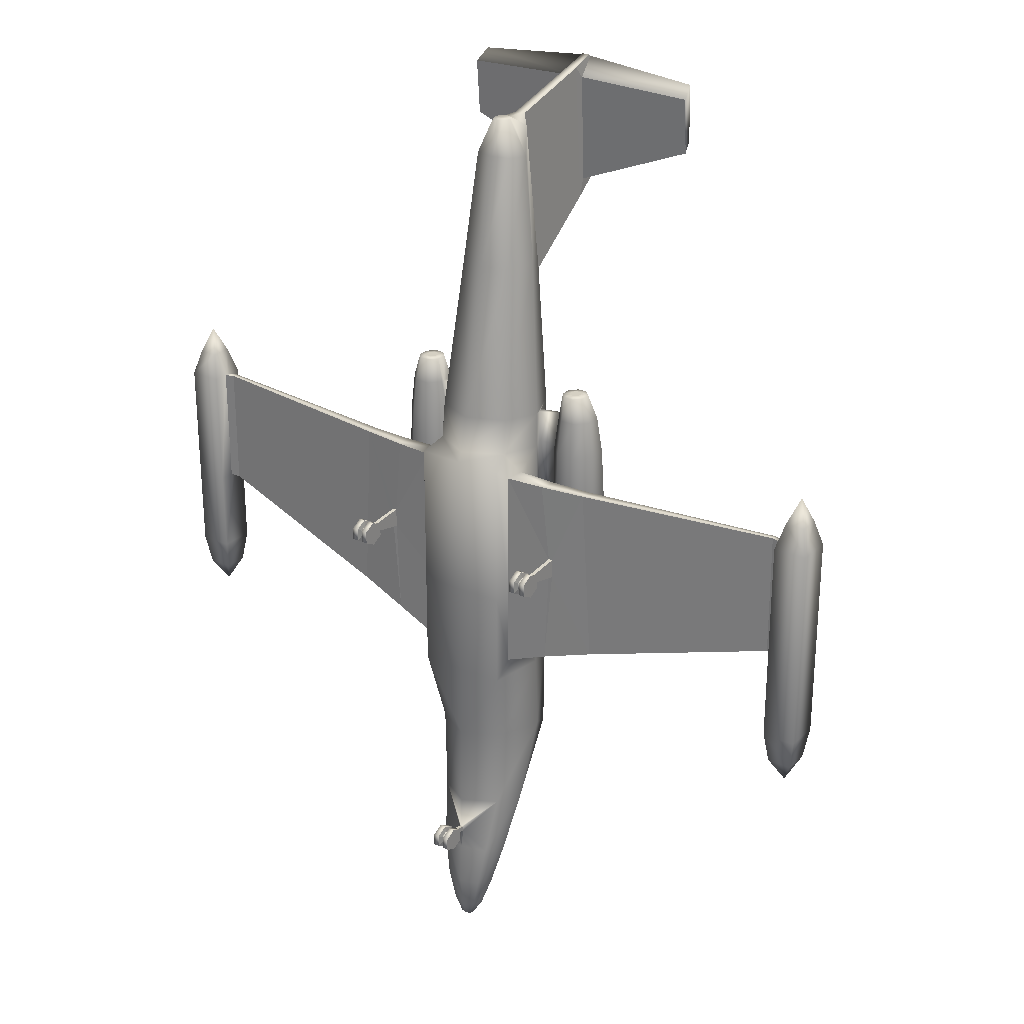
<metadata>
{"format":"obj","ext":"obj","renderer":"f3d","projection":"perspective","resolution":1024,"background":"white","views":[{"elev":26.4,"azim":35.4,"up":"+Z"}]}
</metadata>
<code>
o LJ23_Circle.010
v -1.028 1.841 0.07782
v -1.028 1.588 0.07782
v -1.197 1.409 0.07782
v -1.435 1.409 0.07782
v -1.603 1.588 0.07782
v -1.603 1.841 0.07782
v -1.435 2.019 0.07782
v -1.197 2.019 0.07782
v -1.07 1.843 -0.1795
v -1.07 1.627 -0.1795
v -1.214 1.474 -0.1795
v -1.418 1.474 -0.1795
v -1.562 1.627 -0.1795
v -1.562 1.843 -0.1795
v -1.418 1.996 -0.1795
v -1.214 1.996 -0.1795
v -1.111 1.715 2.366
v -1.111 1.567 2.366
v -1.209 1.463 2.366
v -1.349 1.463 2.366
v -1.447 1.567 2.366
v -1.447 1.715 2.366
v -1.349 1.82 2.366
v -1.209 1.82 2.366
v -0.9811 1.676 1.516
v -0.9811 1.602 1.516
v -1.449 1.342 0.7911
v -1.65 1.857 0.7911
v -1.165 2.07 0.7911
v -1.165 1.342 0.7911
v -0.972 1.855 0.707
v -1.65 1.555 0.7911
v -1.449 2.07 0.7911
v -0.972 1.559 0.707
v -1.199 1.676 2.378
v -1.199 1.607 2.378
v -1.245 1.558 2.378
v -1.31 1.558 2.378
v -1.356 1.607 2.378
v -1.356 1.676 2.378
v -1.31 1.725 2.378
v -1.245 1.725 2.378
v -1.093 1.833 -0.1795
v -1.093 1.637 -0.1795
v -1.224 1.498 -0.1795
v -1.408 1.498 -0.1795
v -1.539 1.637 -0.1795
v -1.539 1.833 -0.1795
v -1.408 1.972 -0.1795
v -1.224 1.972 -0.1795
v -1.111 1.825 -0.1174
v -1.111 1.645 -0.1174
v -1.231 1.517 -0.1174
v -1.401 1.517 -0.1174
v -1.521 1.645 -0.1174
v -1.521 1.825 -0.1174
v -1.401 1.952 -0.1174
v -1.231 1.952 -0.1174
v -0.5449 0.9005 1.508
v -0.7706 1.417 1.508
v -0.5449 1.972 1.508
v -0.03941 0.1523 -4.703
v -0.03941 0.3182 -4.792
v -0.03941 0.3182 -4.969
v -0.03941 0.1523 -5.058
v -0.03941 -0.01369 -4.969
v -0.03941 -0.01369 -4.792
v -0.7706 1.417 -2.068
v -0.5449 1.972 -2.068
v -0.648 0.5829 -2.068
v -0.7706 1.417 0.7391
v -0.5449 1.972 0.7391
v -0.648 0.5829 1.367
v -0.7706 1.417 2.016
v -0.5449 1.972 2.016
v -0.5449 0.9597 2.016
v -0.4868 1.697 4.147
v -0.3762 1.998 4.016
v -0.3833 1.25 4.174
v -0.3242 1.762 5.669
v -0.279 1.832 6.085
v -0.2725 1.45 5.709
v -0.1297 1.655 6.189
v -0.09172 1.748 6.189
v -0.09172 1.561 6.189
v -0.6829 1.123 -4.407
v -0.4829 1.434 -4.529
v -0.4829 0.8098 -4.397
v -0.5466 0.8844 -5.252
v -0.3865 1.145 -5.252
v -0.3865 0.6241 -5.252
v -0.3914 0.7662 -5.882
v -0.2768 0.967 -5.882
v -0.2768 0.5653 -5.882
v -0.09819 0.6588 -6.564
v -0.06943 0.7037 -6.564
v -0.06943 0.6139 -6.564
v -0.74 1.056 -1.766
v -0.7201 0.7763 -1.766
v -0.74 1.056 1.224
v -0.7201 0.7763 1.224
v -4.836 1.221 -0.4158
v -4.836 1.143 -0.4158
v -4.829 1.217 1.328
v -4.829 1.139 1.328
v -0.07232 2.36 3.713
v -0.07232 2.081 6.164
v -0.05634 3.773 4.763
v -0.05304 3.706 6.636
v -2.066 0.9136 -1.29
v -1.943 1.067 1.224
v -1.982 1.068 -1.341
v -1.917 0.8994 1.224
v -0.1249 0.1523 -4.703
v -0.1249 0.3182 -4.792
v -0.1249 0.3182 -4.969
v -0.1249 0.1523 -5.058
v -0.1249 -0.01369 -4.969
v -0.1249 -0.01369 -4.792
v -0.02829 0.1523 -4.792
v -0.02829 0.2351 -4.837
v -0.02829 0.2351 -4.925
v -0.02829 0.1523 -4.969
v -0.02829 0.06943 -4.925
v -0.02829 0.06943 -4.837
v -0.02829 0.5277 -4.952
v -0.02829 0.5215 -4.878
v -1.797 3.516 6.304
v -1.751 3.726 6.459
v -1.797 3.58 5.513
v -1.751 3.745 5.642
v -1.346 1.039 -1.557
v -1.273 0.8152 1.224
v -1.332 0.8223 -1.528
v -1.342 1.039 1.224
v -1.392 0.8365 0.09975
v -1.392 0.8365 -0.1749
v -1.392 0.07672 0.04091
v -1.392 0.07672 -0.04761
v -1.392 0.1596 -0.09186
v -1.392 0.2424 -0.04761
v -1.392 0.2424 0.04091
v -1.392 0.1596 0.08517
v -1.295 -0.006398 0.08532
v -1.295 -0.006398 -0.09201
v -1.295 0.1596 -0.1807
v -1.295 0.3255 -0.09201
v -1.295 0.3255 0.08532
v -1.295 0.1596 0.174
v -1.38 -0.006398 0.08532
v -1.38 -0.006398 -0.09201
v -1.38 0.1596 -0.1807
v -1.38 0.3255 -0.09201
v -1.38 0.3255 0.08532
v -1.38 0.1596 0.174
v -1.448 0.8365 0.09975
v -1.448 0.8365 -0.1749
v -1.448 0.07672 0.04091
v -1.448 0.07672 -0.04761
v -1.448 0.1596 -0.09186
v -1.448 0.2424 -0.04761
v -0.648 0.5829 -0.7022
v -0.7201 0.7763 -0.658
v -1.448 0.2424 0.04091
v -1.448 0.1596 0.08517
v -1.545 -0.006398 0.08532
v -1.545 -0.006398 -0.09201
v -1.545 0.1596 -0.1807
v -1.545 0.3255 -0.09201
v -1.545 0.3255 0.08532
v -1.545 0.1596 0.174
v -1.459 -0.006398 0.08532
v -1.459 -0.006398 -0.09201
v -1.459 0.1596 -0.1807
v -1.459 0.3255 -0.09201
v -1.459 0.3255 0.08532
v -1.459 0.1596 0.174
v -0.06913 3.516 6.351
v -0.06913 3.58 4.824
v -0.06786 3.745 5.044
v -0.06786 3.726 6.616
v -0.2491 0.6936 -6.322
v -0.1762 0.8015 -6.322
v -0.1762 0.5857 -6.322
v -4.984 1.204 -0.4083
v -4.984 1.126 -0.4083
v -4.984 1.204 1.309
v -4.984 1.126 1.309
v -0.7706 1.468 -3.184
v -0.5449 0.8628 -3.193
v -0.5449 1.96 -3.439
v -0.06913 3.358 6.522
v -0.06913 3.509 4.574
v -0.7059 1.576 1.98
v -0.705 1.578 1.525
v -0.6695 1.663 1.525
v -0.6713 1.66 1.98
v -1.167 1.361 1.504
v -0.9806 1.558 1.504
v -1.167 2.035 1.504
v -1.43 2.035 1.504
v -1.616 1.838 1.504
v -1.616 1.558 1.504
v -1.43 1.361 1.504
v -0.9806 1.838 1.504
v -5.217 1.161 -2.365
v -5.217 1.161 2.028
v -4.984 1.405 -0.4083
v -4.984 1.405 1.309
v -5.45 1.405 -0.4083
v -5.45 1.405 1.309
v -4.984 0.9093 1.309
v -4.984 0.9093 -0.4083
v -5.45 0.9093 1.309
v -5.45 0.9093 -0.4083
v -5.353 1.303 1.669
v -5.08 1.303 1.669
v -5.08 1.014 1.669
v -5.353 1.014 1.669
v -4.984 1.405 -1.589
v -5.45 1.405 -1.589
v -4.984 0.9093 -1.589
v -5.45 0.9093 -1.589
v -5.387 1.339 -2.026
v -5.047 0.9774 -2.026
v -5.047 1.339 -2.026
v -5.387 0.9774 -2.026
v -1.198 1.407 2.016
v -1.198 1.947 2.016
v -1.558 1.789 2.016
v -1.409 1.407 2.016
v -1.05 1.611 2.023
v -1.05 1.669 2.023
v -1.049 1.566 2.016
v -1.409 1.947 2.016
v -1.558 1.566 2.016
v -1.049 1.789 2.016
v -0.9811 1.676 0.7774
v -0.9811 1.602 0.7774
v -0.705 1.578 0.7862
v -0.6695 1.663 0.7862
v 1.028 1.841 0.07782
v 1.028 1.588 0.07782
v 1.197 1.409 0.07782
v 1.435 1.409 0.07782
v 1.603 1.588 0.07782
v 1.603 1.841 0.07782
v 1.435 2.019 0.07782
v 1.197 2.019 0.07782
v 1.07 1.843 -0.1795
v 1.07 1.627 -0.1795
v 1.214 1.474 -0.1795
v 1.418 1.474 -0.1795
v 1.562 1.627 -0.1795
v 1.562 1.843 -0.1795
v 1.418 1.996 -0.1795
v 1.214 1.996 -0.1795
v 1.111 1.715 2.366
v 1.111 1.567 2.366
v 1.209 1.463 2.366
v 1.349 1.463 2.366
v 1.447 1.567 2.366
v 1.447 1.715 2.366
v 1.349 1.82 2.366
v 1.209 1.82 2.366
v 0.9811 1.676 1.516
v 0.9811 1.602 1.516
v 1.449 1.342 0.7911
v 1.65 1.857 0.7911
v 1.165 2.07 0.7911
v 1.165 1.342 0.7911
v 0.972 1.855 0.707
v 1.65 1.555 0.7911
v 1.449 2.07 0.7911
v 0.972 1.559 0.707
v 1.199 1.676 2.378
v 1.199 1.607 2.378
v 1.245 1.558 2.378
v 1.31 1.558 2.378
v 1.356 1.607 2.378
v 1.356 1.676 2.378
v 1.31 1.725 2.378
v 1.245 1.725 2.378
v 1.093 1.833 -0.1795
v 1.093 1.637 -0.1795
v 1.224 1.498 -0.1795
v 1.408 1.498 -0.1795
v 1.539 1.637 -0.1795
v 1.539 1.833 -0.1795
v 1.408 1.972 -0.1795
v 1.224 1.972 -0.1795
v 1.111 1.825 -0.1174
v 1.111 1.645 -0.1174
v 1.231 1.517 -0.1174
v 1.401 1.517 -0.1174
v 1.521 1.645 -0.1174
v 1.521 1.825 -0.1174
v 1.401 1.952 -0.1174
v 1.231 1.952 -0.1174
v 0.5449 0.9005 1.508
v 0.7706 1.417 1.508
v 0 2.202 1.508
v 0 0.6218 1.508
v 0.5449 1.972 1.508
v 0.03941 0.1523 -4.703
v 0.03941 0.3182 -4.792
v 0.03941 0.3182 -4.969
v 0.03941 0.1523 -5.058
v 0.03941 -0.01369 -4.969
v 0.03941 -0.01369 -4.792
v 0.7706 1.417 -2.068
v 0.5449 1.972 -2.068
v 0.648 0.5829 -2.068
v 0.7706 1.417 0.7391
v 0.5449 1.972 0.7391
v 0.648 0.5829 1.367
v 0.7706 1.417 2.016
v 0.5449 1.972 2.016
v 0.5449 0.9597 2.016
v 0.4868 1.697 4.147
v 0.3762 1.998 4.016
v 0.3833 1.25 4.174
v 0.3242 1.762 5.669
v 0.279 1.832 6.085
v 0.2725 1.45 5.709
v 0.1297 1.655 6.189
v 0.09172 1.748 6.189
v 0.09172 1.561 6.189
v 0.6829 1.123 -4.407
v 0.4829 1.434 -4.529
v 0.4829 0.8098 -4.397
v 0.5466 0.8844 -5.252
v 0.3865 1.145 -5.252
v 0.3865 0.6241 -5.252
v 0.3914 0.7662 -5.882
v 0.2768 0.967 -5.882
v 0.2768 0.5653 -5.882
v 0.09819 0.6588 -6.564
v 0.06943 0.7037 -6.564
v 0.06943 0.6139 -6.564
v 0.74 1.056 -1.766
v 0.7201 0.7763 -1.766
v 0.74 1.056 1.224
v 0.7201 0.7763 1.224
v 4.836 1.221 -0.4158
v 4.836 1.143 -0.4158
v 4.829 1.217 1.328
v 4.829 1.139 1.328
v 0.07232 2.36 3.713
v 0.07232 2.081 6.164
v 0.05634 3.773 4.763
v 0.05304 3.706 6.636
v 2.066 0.9136 -1.29
v 1.943 1.067 1.224
v 1.982 1.068 -1.341
v 1.917 0.8994 1.224
v 0.1249 0.1523 -4.703
v 0.1249 0.3182 -4.792
v 0.1249 0.3182 -4.969
v 0.1249 0.1523 -5.058
v 0.1249 -0.01369 -4.969
v 0.1249 -0.01369 -4.792
v 0.02829 0.1523 -4.792
v 0.02829 0.2351 -4.837
v 0.02829 0.2351 -4.925
v 0.02829 0.1523 -4.969
v 0.02829 0.06943 -4.925
v 0.02829 0.06943 -4.837
v 0.02829 0.5277 -4.952
v 0.02829 0.5215 -4.878
v 0 2.202 -2.068
v 0 0.553 -2.068
v 0 2.202 0.7391
v 0 0.553 1.367
v 0 2.202 2.016
v 0 0.7299 2.016
v 0 1.125 4.176
v 1.797 3.516 6.304
v 0 1.88 6.16
v 0 1.395 5.704
v 0 1.787 6.189
v 0 1.523 6.189
v 0 1.563 -4.58
v 0 0.5352 -4.397
v 0 1.253 -5.252
v 0 0.5163 -5.252
v 0 1.05 -5.882
v 0 0.4822 -5.882
v 0 0.7222 -6.564
v 0 0.5954 -6.564
v 0 2.36 3.713
v 1.751 3.726 6.459
v 0 2.081 6.164
v 0 3.773 4.763
v 1.797 3.58 5.513
v 1.751 3.745 5.642
v 0 3.706 6.636
v 0 0.1523 -4.792
v 0 0.2351 -4.837
v 0 0.2351 -4.925
v 0 0.1523 -4.969
v 0 0.06943 -4.925
v 0 0.06943 -4.837
v 0 0.5158 -4.953
v 0 0.5097 -4.879
v 1.346 1.039 -1.557
v 1.273 0.8152 1.224
v 1.332 0.8223 -1.528
v 1.342 1.039 1.224
v 1.392 0.8365 0.09975
v 1.392 0.8365 -0.1749
v 1.392 0.07672 0.04091
v 1.392 0.07672 -0.04761
v 1.392 0.1596 -0.09186
v 1.392 0.2424 -0.04761
v 1.392 0.2424 0.04091
v 1.392 0.1596 0.08517
v 1.295 -0.006398 0.08532
v 1.295 -0.006398 -0.09201
v 1.295 0.1596 -0.1807
v 1.295 0.3255 -0.09201
v 1.295 0.3255 0.08532
v 1.295 0.1596 0.174
v 1.38 -0.006398 0.08532
v 1.38 -0.006398 -0.09201
v 1.38 0.1596 -0.1807
v 1.38 0.3255 -0.09201
v 1.38 0.3255 0.08532
v 1.38 0.1596 0.174
v 1.448 0.8365 0.09975
v 1.448 0.8365 -0.1749
v 1.448 0.07672 0.04091
v 1.448 0.07672 -0.04761
v 1.448 0.1596 -0.09186
v 1.448 0.2424 -0.04761
v 0 0.553 -0.7022
v 0.648 0.5829 -0.7022
v 0.7201 0.7763 -0.658
v 1.448 0.2424 0.04091
v 1.448 0.1596 0.08517
v 1.545 -0.006398 0.08532
v 1.545 -0.006398 -0.09201
v 1.545 0.1596 -0.1807
v 1.545 0.3255 -0.09201
v 1.545 0.3255 0.08532
v 1.545 0.1596 0.174
v 1.459 -0.006398 0.08532
v 1.459 -0.006398 -0.09201
v 1.459 0.1596 -0.1807
v 1.459 0.3255 -0.09201
v 1.459 0.3255 0.08532
v 1.459 0.1596 0.174
v 0.06913 3.516 6.351
v 0.06913 3.58 4.824
v 0.06786 3.745 5.044
v 0.06786 3.726 6.616
v 0.2491 0.6936 -6.322
v 0.1762 0.8015 -6.322
v 0 0.8461 -6.322
v 0 0.541 -6.322
v 0.1762 0.5857 -6.322
v 4.984 1.204 -0.4083
v 4.984 1.126 -0.4083
v 4.984 1.204 1.309
v 4.984 1.126 1.309
v 0.7706 1.468 -3.184
v 0.5449 0.8628 -3.193
v 0.5449 1.96 -3.439
v 0 0.553 -3.193
v 0 2.163 -3.544
v 0 3.358 6.522
v 0.06913 3.358 6.522
v 0 3.509 4.574
v 0.06913 3.509 4.574
v 0.7059 1.576 1.98
v 0.705 1.578 1.525
v 0.6695 1.663 1.525
v 0.6713 1.66 1.98
v 1.167 1.361 1.504
v 0.9806 1.558 1.504
v 1.167 2.035 1.504
v 1.43 2.035 1.504
v 1.616 1.838 1.504
v 1.616 1.558 1.504
v 1.43 1.361 1.504
v 0.9806 1.838 1.504
v 5.217 1.161 -2.365
v 5.217 1.161 2.028
v 4.984 1.405 -0.4083
v 4.984 1.405 1.309
v 5.45 1.405 -0.4083
v 5.45 1.405 1.309
v 4.984 0.9093 1.309
v 4.984 0.9093 -0.4083
v 5.45 0.9093 1.309
v 5.45 0.9093 -0.4083
v 5.353 1.303 1.669
v 5.08 1.303 1.669
v 5.08 1.014 1.669
v 5.353 1.014 1.669
v 4.984 1.405 -1.589
v 5.45 1.405 -1.589
v 4.984 0.9093 -1.589
v 5.45 0.9093 -1.589
v 5.387 1.339 -2.026
v 5.047 0.9774 -2.026
v 5.047 1.339 -2.026
v 5.387 0.9774 -2.026
v 1.198 1.407 2.016
v 1.198 1.947 2.016
v 1.558 1.789 2.016
v 1.409 1.407 2.016
v 1.05 1.611 2.023
v 1.05 1.669 2.023
v 1.049 1.566 2.016
v 1.409 1.947 2.016
v 1.558 1.566 2.016
v 1.049 1.789 2.016
v 0.9811 1.676 0.7774
v 0.9811 1.602 0.7774
v 0.705 1.578 0.7862
v 0.6695 1.663 0.7862
v 0 1.655 6.189
v 0 0.6588 -6.564
f 16 50 49 15
f 14 48 47 13
f 12 46 45 11
f 10 44 43 9
f 9 43 50 16
f 15 49 48 14
f 13 47 46 12
f 11 45 44 10
f 51 52 53 58
f 54 57 58 53
f 55 56 57 54
f 35 42 37 36
f 38 37 42 41
f 39 38 41 40
f 103 105 188 186
f 193 192 178 179
f 132 112 111 135
f 102 185 187 104
f 115 116 117 114
f 118 119 114 117
f 63 62 120 121
f 62 67 125 120
f 66 65 123 124
f 64 63 121 122
f 67 66 124 125
f 65 64 122 123
f 121 399 405 127
f 122 121 127 126
f 400 122 126 404
f 181 180 131 129
f 108 109 397 394
f 170 169 168 171
f 151 139 140 152
f 164 142 136 156
f 152 140 141 153
f 154 142 143 155
f 141 161 157 137
f 141 137 136 142
f 153 141 142 154
f 148 149 146 147
f 172 173 159 158
f 161 164 156 157
f 174 175 161 160
f 167 166 171 168
f 176 177 165 164
f 173 174 160 159
f 105 103 110 113
f 175 176 164 161
f 150 138 139 151
f 145 146 149 144
f 155 143 138 150
f 177 172 158 165
f 113 110 157
f 112 102 104 111
f 179 178 128 130
f 133 113 156 136
f 156 113 157
f 101 136 137 163
f 101 133 136
f 134 157 110
f 134 99 163 137
f 157 134 137
f 107 192 193 106
f 192 109 181 178
f 108 193 179 180
f 108 180 181 109
f 98 132 135 100
f 257 256 290 291
f 255 254 288 289
f 253 252 286 287
f 251 250 284 285
f 250 257 291 284
f 256 255 289 290
f 254 253 287 288
f 252 251 285 286
f 292 299 294 293
f 295 294 299 298
f 296 295 298 297
f 276 277 278 283
f 279 282 283 278
f 280 281 282 279
f 346 463 465 348
f 474 454 453 472
f 406 409 354 355
f 345 347 464 462
f 358 357 360 359
f 361 360 357 362
f 306 364 363 305
f 305 363 368 310
f 309 367 366 308
f 307 365 364 306
f 310 368 367 309
f 308 366 365 307
f 364 370 405 399
f 365 369 370 364
f 400 404 369 365
f 456 392 396 455
f 351 394 397 352
f 445 446 443 444
f 425 426 414 413
f 439 430 410 416
f 426 427 415 414
f 428 429 417 416
f 415 411 431 435
f 415 416 410 411
f 427 428 416 415
f 422 421 420 423
f 447 432 433 448
f 435 431 430 439
f 449 434 435 450
f 442 443 446 441
f 451 439 440 452
f 448 433 434 449
f 348 356 353 346
f 450 435 439 451
f 424 425 413 412
f 419 418 423 420
f 429 424 412 417
f 452 440 432 447
f 356 431 353
f 355 354 347 345
f 454 395 378 453
f 407 410 430 356
f 430 431 356
f 344 438 411 410
f 344 410 407
f 408 353 431
f 408 411 438 342
f 431 411 408
f 350 349 474 472
f 472 453 456 352
f 351 455 454 474
f 351 352 456 455
f 341 343 409 406
f 3 11 10 2
f 8 16 15 7
f 6 14 13 5
f 4 12 11 3
f 2 10 9 1
f 1 9 16 8
f 7 15 14 6
f 5 13 12 4
f 234 18 19 228
f 235 23 24 229
f 236 21 22 230
f 228 19 20 231
f 229 24 17 237
f 230 22 23 235
f 231 20 21 236
f 2 34 30 3
f 23 41 42 24
f 21 39 40 22
f 24 42 35 17
f 22 40 41 23
f 20 38 39 21
f 234 199 26 232
f 195 26 239 240
f 5 32 28 6
f 8 29 31 1
f 4 27 32 5
f 18 36 37 19
f 7 33 29 8
f 3 30 27 4
f 6 28 33 7
f 19 37 38 20
f 50 58 57 49
f 48 56 55 47
f 46 54 53 45
f 44 52 51 43
f 43 51 58 50
f 49 57 56 48
f 47 55 54 46
f 45 53 52 44
f 237 17 233
f 72 61 302 373
f 34 31 238 239
f 59 100 101 73
f 436 374 73 162
f 68 71 72 69
f 61 196 197 75
f 61 75 375 302
f 75 78 106 375
f 376 377 79 76
f 379 393 107 81
f 377 380 82 79
f 80 83 84 81
f 82 85 83 80
f 81 84 381 379
f 380 382 85 82
f 191 87 86 189
f 189 86 88 190
f 470 383 87 191
f 190 88 384 469
f 383 385 90 87
f 88 127 405 384
f 87 90 89 86
f 86 89 91 88
f 89 92 94 91
f 385 387 93 90
f 91 94 388 386
f 90 93 92 89
f 93 183 182 92
f 387 459 183 93
f 184 97 390 460
f 183 96 95 182
f 182 95 97 184
f 70 99 98 68
f 59 60 100
f 162 163 99 70
f 69 72 373 371
f 111 104 105 113
f 128 129 131 130
f 106 78 81 107
f 134 110 112 132
f 135 111 113 133
f 66 67 119 118
f 64 65 117 116
f 62 63 115 114
f 67 62 114 119
f 65 66 118 117
f 63 64 116 115
f 125 124 402 403
f 123 122 400 401
f 121 120 398 399
f 120 125 403 398
f 124 123 401 402
f 386 404 126 91
f 88 91 126 127
f 303 376 76 59
f 180 179 130 131
f 92 182 184 94
f 94 184 460 388
f 459 389 96 183
f 98 100 71 68
f 152 146 145 151
f 165 158 138 143
f 159 160 140 139
f 155 149 148 154
f 158 159 139 138
f 142 164 165 143
f 177 176 170 171
f 174 173 167 168
f 100 135 133 101
f 99 134 132 98
f 173 172 166 167
f 154 148 147 153
f 150 144 149 155
f 160 161 141 140
f 172 177 171 166
f 175 174 168 169
f 176 175 169 170
f 153 147 146 152
f 151 145 144 150
f 73 101 163 162
f 372 436 162 70
f 79 82 80 77
f 77 80 81 78
f 371 470 191 69
f 68 189 190 70
f 69 191 189 68
f 74 77 78 75
f 186 213 222
f 102 103 186 185
f 105 104 187 188
f 192 471 109
f 193 108 473
f 106 193 473 391
f 393 471 192 107
f 178 181 129 128
f 59 76 74 60
f 77 74 76 79
f 25 196 241 238
f 27 204 203 32
f 28 202 201 33
f 29 200 205 31
f 30 198 204 27
f 32 203 202 28
f 33 201 200 29
f 34 199 198 30
f 1 31 34 2
f 202 230 235 201
f 18 234 232
f 200 229 237 205
f 204 231 236 203
f 205 237 233 25
f 241 240 239 238
f 110 103 102 112
f 70 190 469 372
f 187 185 208 209
f 206 226 225
f 219 207 216
f 213 212 214 215
f 185 186 222 220
f 214 211 210 215
f 224 226 206
f 217 216 207
f 187 209 217
f 188 212 213 186
f 219 218 207
f 225 227 206
f 214 219 216 211
f 224 206 227
f 212 188 218
f 214 212 218 219
f 209 211 216 217
f 221 223 215 210
f 213 215 223 222
f 188 187 217 218
f 208 185 220
f 210 208 220 221
f 217 207 218
f 222 223 227 225
f 220 222 225 226
f 221 220 226 224
f 224 227 223 221
f 374 303 59 73
f 198 228 231 204
f 203 236 230 202
f 201 235 229 200
f 199 234 228 198
f 26 195 194 232
f 25 233 197 196
f 194 197 233 232
f 232 233 17 18
f 18 17 35 36
f 205 25 238 31
f 75 197 194 74
f 60 74 194 195
f 473 108 394
f 471 397 109
f 208 210 211 209
f 106 391 375
f 34 239 26 199
f 72 241 196 61
f 71 240 241 72
f 60 195 240 71
f 100 60 71
f 83 523 381 84
f 382 523 83 85
f 95 96 389 524
f 390 97 95 524
f 244 243 251 252
f 249 248 256 257
f 247 246 254 255
f 245 244 252 253
f 243 242 250 251
f 242 249 257 250
f 248 247 255 256
f 246 245 253 254
f 515 509 260 259
f 516 510 265 264
f 517 511 263 262
f 509 512 261 260
f 510 518 258 265
f 511 516 264 263
f 512 517 262 261
f 243 244 271 275
f 264 265 283 282
f 262 263 281 280
f 265 258 276 283
f 263 264 282 281
f 261 262 280 279
f 515 513 267 480
f 476 521 520 267
f 246 247 269 273
f 249 242 272 270
f 245 246 273 268
f 259 260 278 277
f 248 249 270 274
f 244 245 268 271
f 247 248 274 269
f 260 261 279 278
f 291 290 298 299
f 289 288 296 297
f 287 286 294 295
f 285 284 292 293
f 284 291 299 292
f 290 289 297 298
f 288 287 295 296
f 286 285 293 294
f 518 514 258
f 315 373 302 304
f 275 520 519 272
f 300 316 344 343
f 436 437 316 374
f 311 312 315 314
f 304 318 478 477
f 304 302 375 318
f 318 375 349 321
f 376 319 322 377
f 379 324 350 393
f 377 322 325 380
f 323 324 327 326
f 325 323 326 328
f 324 379 381 327
f 380 325 328 382
f 468 466 329 330
f 466 467 331 329
f 470 468 330 383
f 467 469 384 331
f 383 330 333 385
f 331 384 405 370
f 330 329 332 333
f 329 331 334 332
f 332 334 337 335
f 385 333 336 387
f 334 386 388 337
f 333 332 335 336
f 336 335 457 458
f 387 336 458 459
f 461 460 390 340
f 458 457 338 339
f 457 461 340 338
f 313 311 341 342
f 300 343 301
f 437 313 342 438
f 312 371 373 315
f 354 356 348 347
f 378 395 396 392
f 349 350 324 321
f 408 406 355 353
f 409 407 356 354
f 309 361 362 310
f 307 359 360 308
f 305 357 358 306
f 310 362 357 305
f 308 360 361 309
f 306 358 359 307
f 368 403 402 367
f 366 401 400 365
f 364 399 398 363
f 363 398 403 368
f 367 402 401 366
f 386 334 369 404
f 331 370 369 334
f 303 300 319 376
f 455 396 395 454
f 335 337 461 457
f 337 388 460 461
f 459 458 339 389
f 341 311 314 343
f 426 425 419 420
f 440 417 412 432
f 433 413 414 434
f 429 428 422 423
f 432 412 413 433
f 416 417 440 439
f 452 446 445 451
f 449 443 442 448
f 343 344 407 409
f 342 341 406 408
f 448 442 441 447
f 428 427 421 422
f 424 429 423 418
f 434 414 415 435
f 447 441 446 452
f 450 444 443 449
f 451 445 444 450
f 427 426 420 421
f 425 424 418 419
f 316 437 438 344
f 372 313 437 436
f 322 320 323 325
f 320 321 324 323
f 371 312 468 470
f 311 313 467 466
f 312 311 466 468
f 317 318 321 320
f 463 503 494
f 345 462 463 346
f 348 465 464 347
f 472 352 471
f 474 473 351
f 349 391 473 474
f 393 350 472 471
f 453 378 392 456
f 300 301 317 319
f 320 322 319 317
f 266 519 522 477
f 268 273 484 485
f 269 274 482 483
f 270 272 486 481
f 271 268 485 479
f 273 269 483 484
f 274 270 481 482
f 275 271 479 480
f 242 243 275 272
f 483 482 516 511
f 259 513 515
f 481 486 518 510
f 485 484 517 512
f 486 266 514 518
f 522 519 520 521
f 353 355 345 346
f 313 372 469 467
f 464 490 489 462
f 487 506 507
f 500 497 488
f 494 496 495 493
f 462 501 503 463
f 495 496 491 492
f 505 487 507
f 498 488 497
f 464 498 490
f 465 463 494 493
f 500 488 499
f 506 487 508
f 495 492 497 500
f 505 508 487
f 493 499 465
f 495 500 499 493
f 490 498 497 492
f 502 491 496 504
f 494 503 504 496
f 465 499 498 464
f 489 501 462
f 491 502 501 489
f 498 499 488
f 503 506 508 504
f 501 507 506 503
f 502 505 507 501
f 505 502 504 508
f 374 316 300 303
f 479 485 512 509
f 484 483 511 517
f 482 481 510 516
f 480 479 509 515
f 267 513 475 476
f 266 477 478 514
f 475 513 514 478
f 513 259 258 514
f 259 277 276 258
f 486 272 519 266
f 318 317 475 478
f 301 476 475 317
f 473 394 351
f 471 352 397
f 489 490 492 491
f 349 375 391
f 275 480 267 520
f 315 304 477 522
f 314 315 522 521
f 301 314 521 476
f 343 314 301
f 326 327 381 523
f 382 328 326 523
f 338 524 389 339
f 390 524 338 340

</code>
